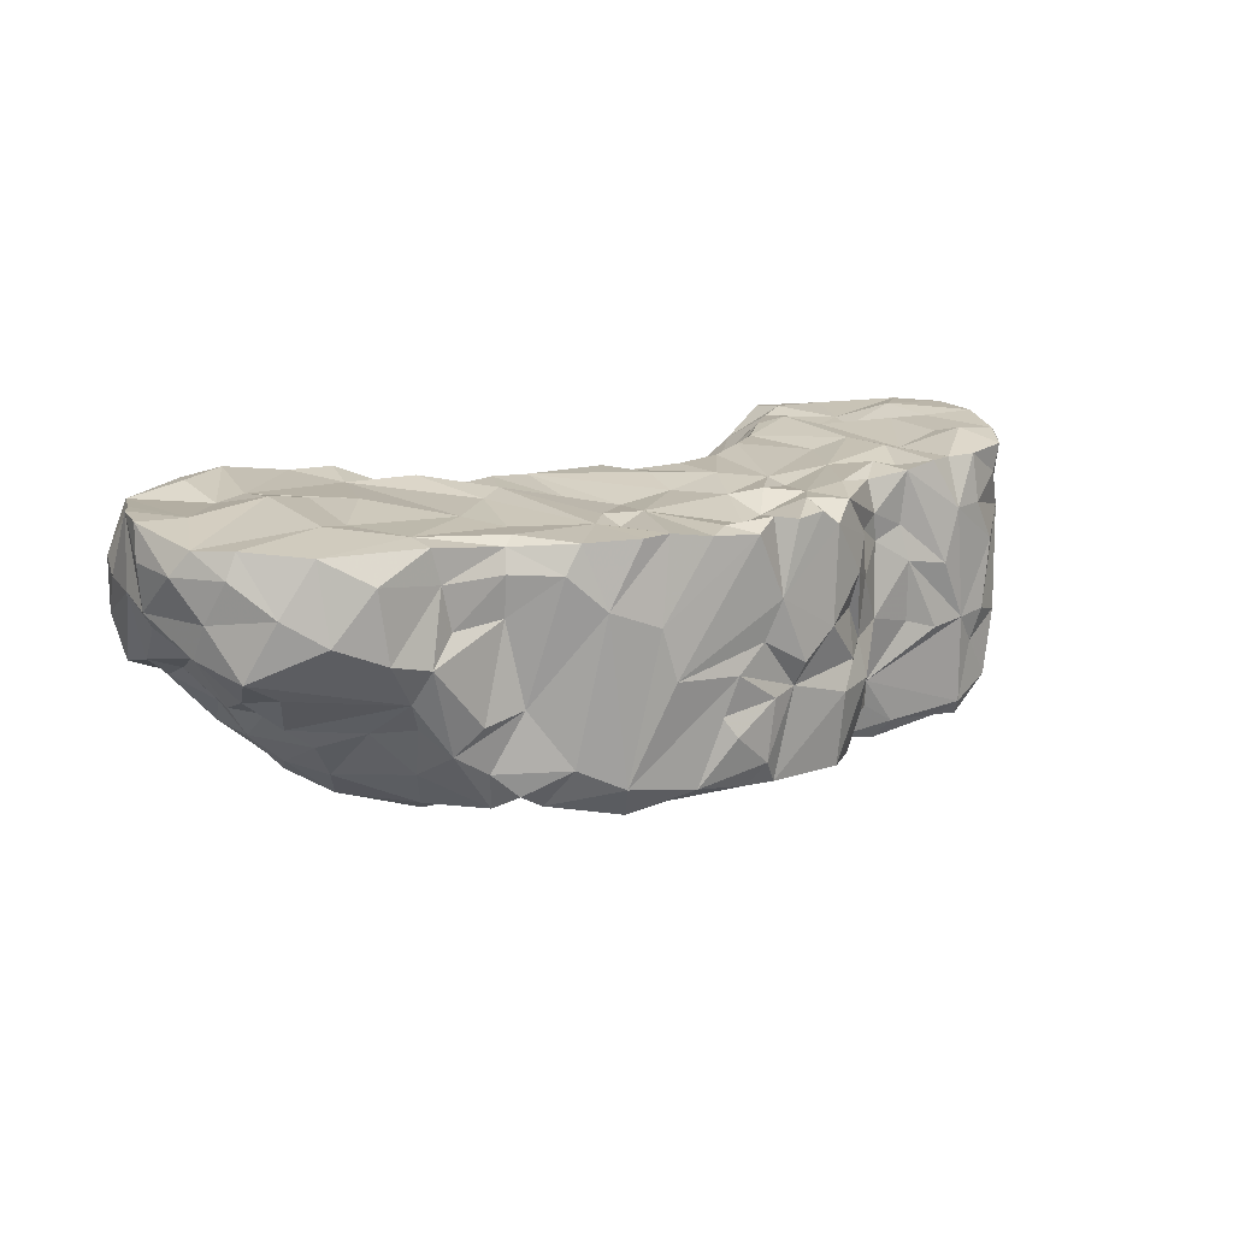
<metadata>
{"format":"obj","ext":"obj","renderer":"f3d","projection":"perspective","resolution":1024,"background":"white","views":[{"elev":16.0,"azim":-37.4,"up":"+Y"}]}
</metadata>
<code>
v 0.07637 1.432 1.155
v 0.000653 1.201 0.5659
v 0.5742 1.367 0.389
v 1.065 1.06 0.3679
v 0.7591 0.8097 0.9858
v -0.3924 0.9449 1.082
v 0.08718 0.9735 0.5457
v -0.1977 1.123 1.175
v -1.046 1.208 0.8906
v -0.9997 1.394 0.3096
v -0.8789 0.9856 0.4367
v -0.7233 1.297 0.2268
v 1.071 1.374 0.3702
v 0.3509 0.8665 0.5087
v -0.8518 1.485 0.2687
v 0.7696 1.453 0.5428
v -1.125 1.493 0.6169
v 0.4016 1.089 1.082
v 0.961 1.45 0.9667
v 0.505 0.9479 1.005
v -0.4107 1.476 0.5232
v -0.1259 0.8707 0.5563
v 0.3002 0.8192 1.13
v 1.081 1.331 0.8415
v -0.6329 1.267 0.997
v 0.9634 1.042 0.2684
v -0.8161 1.394 1.02
v 0.6548 1.056 0.2355
v -0.5715 1.057 1.016
v 0.357 1.143 0.5452
v -0.7609 1.04 0.2356
v 0.4342 1.457 0.6145
v -0.6047 0.9518 0.2735
v 0.2826 1.436 1.027
v -0.5939 0.8278 0.804
v 0.6145 1.435 1.005
v -0.9097 1.063 0.7951
v -0.8699 1.468 0.4693
v 0.8443 0.7837 0.7948
v -0.7239 1.128 0.9838
v -0.3294 1.441 0.5297
v 0.8412 1.331 1.018
v 0.4016 1.382 0.5564
v -0.1725 0.8382 1.113
v 1.128 1.48 0.5979
v -0.2954 0.8187 0.8578
v -0.6435 1.483 0.6688
v 0.5008 1.106 1.03
v -0.4564 0.9805 0.4476
v 1.151 1.138 0.6719
v -0.3416 1.287 1.131
v 0.5962 1.437 0.7035
v -0.4525 0.7984 0.4532
v 0.9741 0.7601 0.4795
v -0.1512 1.423 0.7305
v -0.7934 0.8927 0.5735
v 0.9133 0.8858 0.9916
v 0.5385 1.005 0.3113
v -0.01164 0.8103 1.054
v 1.02 1.007 0.9071
v -0.1051 1.43 0.9394
v -1.089 1.238 0.7725
v 0.8148 1.221 0.2095
v -0.6083 1.312 0.2757
v 0.02273 0.852 0.7839
v 0.1996 1.452 0.8172
v 0.8166 0.7852 0.3021
v -0.9146 1.057 0.5229
v 0.1977 0.812 0.6543
v 0.2648 1.388 1.155
v -1.051 1.136 0.3825
v 0.7576 1.443 0.8341
v 1.134 1.037 0.5207
v -0.25 1.092 0.5764
v 0.6288 0.8983 0.264
v 1.036 1.162 0.881
v -1.123 1.408 0.7506
v -0.2628 0.8178 1.081
v -0.503 1.249 0.3402
v 0.7552 1.047 0.2207
v 0.1451 1.402 1.034
v 0.3434 0.8265 0.6926
v 0.9836 0.8944 0.8151
v -0.7422 0.8655 0.4385
v 0.1363 1.432 0.9337
v -0.6281 0.9972 0.9848
v 0.4507 0.809 0.9638
v 0.97 1.181 0.2901
v 0.7298 1.338 0.2156
v -0.3515 1.355 0.5086
v 0.06635 0.848 1.063
v 1.024 0.7858 0.6047
v -0.9641 1.096 0.3593
v 0.7951 1.458 0.2698
v 0.8458 0.7806 0.5966
v -0.4138 0.8555 0.8966
v 0.3039 0.9975 1.149
v -0.06196 1.338 0.5648
v -1.02 1.478 0.3564
v -0.3046 0.9815 0.5574
v -0.915 1.284 1.006
v 0.7921 1.469 0.3553
v -0.8775 1.389 0.2481
v -0.9182 1.457 0.9668
v 1.083 1.217 0.4336
v 0.07491 1.035 1.174
v -0.6557 1.368 0.997
v 0.08474 1.339 0.5546
v 0.8312 1.448 1.005
v 0.2446 1.407 0.5987
v 0.04312 1.166 1.171
v 0.5639 0.7842 0.3206
v -0.5165 0.8096 0.3698
v 0.9477 1.458 0.3393
v 1.09 0.8477 0.6134
v -0.4677 1.438 0.9708
v -0.1094 0.8161 0.7717
v 0.4207 0.7846 0.4766
v 0.9939 1.471 0.6799
v -0.06892 1.018 1.167
v -0.2849 1.456 0.6581
v -0.5463 0.8342 0.6212
v 0.5768 1.232 0.2637
v 0.4767 0.8075 0.6528
v 0.9885 1.484 0.5555
v 0.324 0.8035 1.08
v 0.7821 0.8433 0.2308
v -0.1411 1.45 0.5612
v -0.3299 0.8504 0.8053
v 0.7605 1.331 1.033
v 0.464 1.313 0.4771
v 0.06469 0.8241 0.9379
v -0.1008 1.419 1.17
v 0.9298 0.8038 0.2712
v -0.1854 1.2 0.5626
v 0.5476 1.449 0.531
v 1.049 0.7701 0.4599
v -0.6497 0.8409 0.5408
v -1.057 1.412 0.8625
v 0.797 0.7967 0.8597
v 0.02095 0.8072 0.5563
v 0.3959 1.332 1.099
v 1.118 1.362 0.7404
v -0.6156 1.481 0.3236
v 0.7851 0.8053 0.3953
v -0.7842 0.9291 0.7544
v 1.132 0.9501 0.616
v 0.2281 1.009 0.5625
v 0.6967 1.052 1.035
v 0.8718 0.9148 0.2269
v -0.6334 0.8609 0.6779
v 0.8992 1.485 0.891
v 0.933 1.282 0.2552
v 0.9435 0.8016 0.6704
v -0.1725 0.7963 0.5698
v -0.9852 1.128 0.7624
v -0.5384 1.003 0.3219
v 0.8425 0.9871 1.009
v 0.01235 1.409 1.186
v 0.2325 0.8152 0.5629
v 0.8547 1.441 0.5542
v -0.5723 0.8276 0.346
v -1.039 1.154 0.4528
v 0.9592 1.039 0.9713
v -0.4168 1.429 0.881
v 0.8906 1.466 0.8186
v 1.08 1.477 0.4831
v 0.1563 1.146 0.5514
v 0.8674 1.067 1.021
v -0.7947 1.231 1.024
v 0.3193 1.433 0.8572
v -0.3063 0.8193 0.5437
v 0.08348 1.257 1.182
v -0.4355 1.258 0.4619
v -0.5084 1.275 1.001
v 0.3386 1.448 0.6503
v 0.5693 0.7894 0.41
v -0.7316 0.8556 0.6784
v -0.5094 1.369 1.01
v 0.1394 1.42 1.165
v -0.1047 0.9498 0.5772
v -0.5759 1.431 0.3046
v -1.119 1.335 0.5524
v 0.6354 0.9803 0.2678
v 0.5492 0.8005 0.8284
v 0.328 1.429 1.117
v -0.2979 0.8971 1.136
v -0.4606 1.112 0.4589
v -1.012 1.189 0.608
v -0.6648 1.172 0.2261
v 0.5614 0.7882 0.9727
v -0.4226 0.8517 1.007
v -0.9085 1.009 0.6317
v -0.8228 1.479 0.8254
v 0.5875 1.446 0.9203
v -0.7647 1.165 0.2126
v 0.1986 0.8069 0.9256
v 0.7999 0.8438 1.021
v -0.1805 0.8168 0.9721
v -0.7487 1.496 0.2667
v -0.3808 1.43 1.092
v -0.5209 0.8549 0.9593
v 0.8532 1.438 0.2424
v -0.9933 1.34 0.9449
v 0.413 0.9991 1.102
v -1.088 1.376 0.3999
v 0.6679 1.395 0.305
v 0.2237 1.32 0.5502
v 0.09536 0.8334 1.149
v -1.072 1.243 0.3618
v -0.6163 0.8529 0.8361
v 0.902 1.231 1.006
v 0.4065 1.251 0.5
v -0.8799 1.497 0.3478
v -0.3407 1.173 0.5207
v 0.7006 1.472 0.4831
v -0.4855 0.8883 1.016
v 0.3456 1.063 1.127
v 1.024 1.467 0.8809
v -0.8069 1.481 0.4763
v 0.4371 1.176 0.4927
v -0.4739 1.078 1.022
v -0.3194 0.8073 0.6246
v 0.5069 1.35 1.014
v 1.113 1.095 0.747
v -1.017 1.49 0.6362
v 0.6051 0.8015 0.4769
v -0.4194 1.367 1.089
v 0.1312 1.429 0.5888
v 0.07101 0.8212 0.7541
v 0.5997 1.309 1.002
v -0.8207 1.5 0.6067
v -0.6988 1.206 1.027
v 0.06829 0.8926 0.5592
v 0.5044 1.426 0.9905
v 1.029 1.432 0.3475
v -1.07 1.489 0.4741
v -0.12 0.7939 0.8556
v -0.5566 1.47 0.4659
v 0.2267 1.441 1.092
v 0.4655 1.217 0.4135
v 0.2645 0.8123 0.7857
v -0.7173 1.481 0.5885
v -1.123 1.309 0.6285
v -0.5431 0.9432 0.9902
v 0.2457 1.165 1.167
v 0.1445 0.8025 0.572
v 0.4379 1.084 0.4587
v 0.9926 0.8952 0.3124
v -0.4601 1.456 0.4422
v 0.1728 0.8067 0.8159
v 1.099 1.037 0.7986
v 0.1542 1.102 1.18
v 0.7113 0.7815 0.2621
v 0.5188 1.281 1.006
v -0.4852 1.099 0.3666
v -0.04876 0.8391 0.8055
v -0.9384 1.213 0.2762
v -0.7539 1.467 0.8047
v 0.7617 1.446 0.9923
v 0.29 1.162 0.5405
v -0.04038 1.426 1.133
v 1.098 1.3 0.4384
v -0.1275 0.8671 1.159
v -0.4089 0.8244 0.67
v 0.6846 0.7924 0.933
v 0.8808 1.448 0.477
v 1.116 1.246 0.587
v -0.1898 1.43 0.907
v 0.05431 0.8927 1.174
v 0.6297 0.8138 0.8984
v -0.4832 1.36 0.4075
v 0.7216 1.457 0.3872
v 1.106 0.9823 0.696
v -0.03819 0.97 1.185
v 0.6581 0.7985 0.8109
v -0.529 0.8084 0.5617
v 0.7171 1.205 1.039
v -0.1977 1.434 1.147
v -0.6937 0.8285 0.4506
v -0.6765 1.447 0.9935
v 0.3556 1.262 1.129
v 0.5931 0.8321 1.003
v 0.6971 1.449 1.008
v -0.009631 1.021 0.5611
v 0.05912 1.404 1.073
v 1.015 1.283 0.9147
v 0.1457 1.045 1.153
v 0.8957 1.472 0.6599
v 0.62 1.076 1.014
v 0.4079 0.8772 0.4725
v -0.8387 0.9441 0.6593
v -0.03402 1.107 1.181
v 0.6136 1.224 1.022
v 0.7135 1.453 0.83
v 1.086 1.484 0.7466
v 0.3627 0.7944 0.5399
v -0.5401 1.166 0.2755
v 0.575 1.325 0.2899
v -0.8011 0.9987 0.2611
v 0.3512 1.175 1.102
v -1.085 1.318 0.8144
v -0.4519 1.171 0.4337
v 0.8263 0.799 0.9855
v 0.655 1.428 0.9261
v 1.078 1.437 0.8474
v 1.111 0.8952 0.4797
v -0.6555 0.8349 0.6097
v 0.7975 1.124 0.2243
v 0.212 1.447 0.6695
v -0.352 1.447 0.6978
v -0.979 1.136 0.4953
v 1.121 0.866 0.5332
v 0.9421 1.383 0.9687
v -0.9485 1.075 0.6271
v 0.5069 1.437 0.8537
v -0.2881 0.8138 0.7529
v -0.4826 1.447 0.8054
v 0.6091 0.7892 0.6537
v -0.6576 0.9395 0.8882
v 1.136 1.041 0.5858
v -0.3817 0.8314 0.7808
v 0.06601 1.43 0.8201
v -0.6843 1.459 0.9347
v -0.6811 1.055 0.9379
v 0.4945 0.8509 0.3539
v 0.3675 0.8206 0.8384
v -0.5347 0.8209 0.7234
v -0.7641 1.049 0.8813
v -0.4959 1.421 0.9901
v -0.2462 0.8278 0.9123
v 1.05 0.7404 0.3943
v 0.06202 1.445 0.5717
v -0.9616 1.157 0.882
v 0.9896 0.7596 0.3505
v 0.2056 1.443 0.9713
v 0.2333 0.8722 0.549
v -0.07104 0.8115 0.9221
v 0.7057 1.454 0.7063
v -1.078 1.257 0.5741
v -0.2415 1.458 0.5666
v 0.1794 0.8383 0.5423
v 0.02305 0.8361 1.139
v 0.9776 0.7602 0.5735
v -0.7247 0.8725 0.594
v 0.7371 0.8101 0.848
v -0.2619 1.433 1.143
v -0.9314 1.073 0.2862
v 0.3274 1.421 0.9088
v 0.4709 0.7915 0.4001
v -0.2272 1.269 0.5485
v 0.5219 1.237 0.3175
v -0.1909 1.414 0.9729
v 0.8555 0.7964 0.2523
v -0.8361 0.9834 0.368
v 0.2686 1.02 0.5376
v -0.06423 0.8018 0.6179
v 0.4556 0.892 1.041
v -0.2685 1.435 0.9883
v 1.116 1.45 0.7384
v -0.6807 0.914 0.2903
v 0.6852 0.8847 0.2639
v -0.9247 1.088 0.7451
v 0.4129 0.8017 1.044
v 0.08944 1.45 0.7073
v 0.6253 1.46 0.4674
v 0.735 0.9362 0.2314
v -0.2299 1.242 1.165
v 0.2352 0.8223 0.7984
v -0.8471 1.016 0.8066
v 0.7879 1.06 1.031
v 0.4315 1.222 1.068
v -1.101 1.494 0.5251
v 0.627 0.8167 0.2653
v -0.02741 0.8296 0.8491
v -0.782 0.9331 0.3424
v -1.032 1.467 0.8605
v -1.104 1.343 0.452
v 0.4536 1.324 1.035
v -0.8529 0.9658 0.5206
v 0.3527 1.257 0.5164
v 0.5229 0.7941 0.5446
v -1.09 1.462 0.7829
v 0.0401 0.8326 0.7385
v 0.6931 1.183 0.2173
v 0.513 0.8839 0.9948
v -0.9864 1.109 0.441
v 0.5482 0.8163 0.6373
v -0.07225 1.415 0.8169
v -0.1491 1.262 0.5741
v -0.1791 0.8074 0.8478
v -1.135 1.416 0.6369
v 0.5383 0.7944 0.7025
v 0.4002 1.441 1.016
v 0.2112 1.426 1.16
v -0.5291 1.486 0.3663
g Group11382
f 173 159 8
f 176 66 171
f 356 30 14
f 314 287 24
f 24 76 225
f 124 185 327
f 371 20 198
f 276 346 5
f 108 168 2
f 40 334 37
f 311 239 318
f 170 27 101
f 220 47 239
f 239 47 318
f 68 387 11
f 303 79 272
f 280 162 277
f 126 197 369
f 182 200 144
f 93 11 387
f 153 13 88
f 161 119 125
f 319 39 276
f 263 88 13
f 210 103 258
f 237 99 206
f 16 216 339
f 123 89 385
f 373 378 183
f 104 377 204
f 111 8 293
f 197 126 209
f 166 289 72
f 149 20 371
f 48 205 20
f 364 327 87
f 41 21 121
f 272 90 174
f 285 181 74
f 257 155 357
f 205 23 358
f 209 23 97
f 263 13 45
f 13 167 45
f 228 175 222
f 359 116 201
f 88 309 63
f 145 95 227
f 107 27 170
f 324 194 104
f 291 248 350
f 254 354 177
f 51 222 6
f 192 331 78
f 352 58 241
f 102 94 207
f 258 103 196
f 113 157 49
f 43 110 176
f 3 131 366
f 31 190 33
f 361 162 280
f 323 61 85
f 395 173 70
f 84 345 56
f 68 380 292
f 52 171 316
f 372 18 48
f 211 320 146
f 122 328 151
f 144 200 220
f 103 10 99
f 249 307 332
f 115 83 92
f 329 146 320
f 175 233 29
f 250 41 90
f 98 108 2
f 314 42 287
f 260 284 130
f 241 131 352
f 208 381 261
f 78 331 44
f 293 8 187
f 263 45 143
f 45 296 360
f 328 322 96
f 328 265 322
f 38 226 232
f 194 377 104
f 255 372 48
f 294 278 231
f 100 74 181
f 155 117 223
f 268 143 50
f 249 4 307
f 368 51 187
f 133 368 159
f 32 171 52
f 136 131 32
f 113 49 53
f 100 188 74
f 145 54 95
f 92 83 154
f 55 341 121
f 128 98 351
f 292 370 193
f 178 211 146
f 158 198 57
f 140 57 304
f 58 123 28
f 80 150 127
f 44 199 59
f 223 117 317
f 274 60 83
f 164 287 169
f 262 61 133
f 286 61 262
f 302 62 9
f 37 334 156
f 203 236 153
f 89 207 94
f 182 12 200
f 33 190 298
f 384 247 69
f 117 155 257
f 66 323 85
f 323 365 128
f 335 134 249
f 309 26 150
f 193 68 292
f 62 302 244
f 132 197 91
f 375 197 132
f 240 395 70
f 394 34 186
f 210 71 183
f 71 210 348
f 394 186 235
f 260 295 284
f 50 321 268
f 225 252 274
f 135 285 74
f 90 41 351
f 75 184 80
f 254 177 350
f 76 164 60
f 225 76 252
f 77 392 244
f 232 226 383
f 187 192 78
f 187 78 264
f 79 64 396
f 64 298 190
f 184 28 80
f 385 63 309
f 240 81 180
f 85 61 286
f 160 82 69
f 160 297 82
f 60 57 83
f 39 83 57
f 376 84 11
f 380 84 56
f 336 81 34
f 34 316 349
f 29 233 86
f 245 6 222
f 364 87 358
f 20 283 198
f 88 26 309
f 88 4 26
f 385 89 63
f 89 203 63
f 188 215 74
f 215 135 74
f 59 343 44
f 293 187 264
f 54 137 92
f 95 54 344
f 348 196 31
f 355 348 300
f 94 102 114
f 114 236 203
f 319 95 39
f 154 83 39
f 202 320 211
f 86 245 222
f 97 288 209
f 48 18 205
f 333 128 365
f 310 229 66
f 214 99 38
f 99 226 38
f 53 49 172
f 265 223 317
f 40 101 9
f 9 204 302
f 273 3 366
f 216 136 339
f 99 15 103
f 103 15 12
f 104 27 281
f 27 104 101
f 4 88 105
f 4 105 73
f 288 97 218
f 111 293 288
f 107 233 25
f 228 330 179
f 43 208 110
f 381 208 43
f 109 42 314
f 72 260 152
f 333 229 108
f 333 365 229
f 246 288 218
f 282 246 301
f 374 326 184
f 248 58 326
f 157 162 33
f 361 33 162
f 114 102 267
f 167 267 125
f 313 115 92
f 50 274 321
f 179 330 107
f 318 259 324
f 375 132 338
f 59 199 338
f 291 350 118
f 160 14 297
f 109 19 152
f 219 19 306
f 288 270 209
f 270 264 343
f 389 121 269
f 311 165 359
f 53 223 265
f 277 162 53
f 89 123 299
f 352 131 299
f 297 124 82
f 118 350 382
f 45 125 296
f 167 125 45
f 23 209 126
f 23 364 358
f 367 80 127
f 112 374 254
f 351 41 128
f 341 41 121
f 129 46 96
f 322 265 317
f 109 130 42
f 278 294 371
f 131 43 32
f 43 131 381
f 132 59 338
f 59 132 91
f 279 51 368
f 201 330 228
f 67 354 335
f 354 67 177
f 135 2 285
f 351 98 390
f 136 32 52
f 136 52 339
f 321 147 313
f 307 4 73
f 308 122 151
f 277 53 265
f 204 139 302
f 17 77 383
f 39 57 140
f 276 39 346
f 22 234 141
f 247 160 69
f 379 186 142
f 282 70 246
f 143 45 360
f 24 50 143
f 272 250 90
f 21 239 311
f 67 145 227
f 335 145 67
f 370 292 146
f 146 329 370
f 147 115 313
f 274 83 115
f 337 148 14
f 2 168 285
f 48 20 290
f 255 48 294
f 134 150 26
f 150 354 127
f 292 178 146
f 56 345 178
f 119 289 166
f 296 219 306
f 203 153 63
f 63 153 88
f 95 154 39
f 95 344 154
f 172 22 155
f 22 141 155
f 62 189 156
f 9 62 156
f 49 157 256
f 298 64 79
f 130 371 212
f 212 169 287
f 1 159 173
f 262 133 159
f 148 337 7
f 234 342 247
f 119 161 289
f 267 216 16
f 157 113 162
f 162 113 53
f 183 71 163
f 163 71 93
f 158 57 164
f 60 164 57
f 165 324 116
f 116 359 165
f 166 72 152
f 152 19 219
f 114 267 167
f 236 114 167
f 168 148 7
f 148 356 14
f 164 169 158
f 169 212 371
f 170 101 40
f 86 233 40
f 66 85 171
f 349 336 34
f 22 172 100
f 49 100 172
f 173 8 111
f 70 173 246
f 188 100 49
f 49 256 188
f 175 25 233
f 179 107 25
f 32 43 176
f 32 176 171
f 382 227 95
f 350 227 382
f 151 35 178
f 178 308 151
f 228 179 175
f 179 25 175
f 180 81 1
f 180 1 173
f 181 234 22
f 100 181 22
f 182 396 64
f 12 182 64
f 244 189 62
f 189 340 163
f 326 58 184
f 58 28 184
f 327 185 87
f 266 5 191
f 70 142 186
f 186 240 70
f 187 51 6
f 6 192 187
f 188 303 215
f 256 303 188
f 315 189 312
f 189 163 312
f 196 190 31
f 196 64 190
f 87 185 191
f 283 386 87
f 6 217 192
f 96 46 192
f 363 156 315
f 156 189 315
f 232 383 194
f 47 259 318
f 72 295 260
f 16 339 72
f 12 64 196
f 12 196 103
f 230 251 65
f 230 369 251
f 198 283 5
f 198 304 57
f 46 391 331
f 46 331 192
f 200 12 15
f 200 214 38
f 359 201 347
f 347 201 51
f 211 96 202
f 192 217 96
f 94 203 89
f 203 94 114
f 101 204 9
f 101 104 204
f 23 205 97
f 97 205 18
f 99 10 206
f 10 103 210
f 207 3 273
f 131 3 299
f 229 208 108
f 108 208 168
f 197 209 91
f 59 91 343
f 206 10 210
f 183 378 210
f 211 35 96
f 178 35 211
f 42 130 212
f 42 212 287
f 381 30 261
f 248 291 30
f 15 99 214
f 15 214 200
f 174 90 215
f 90 351 215
f 273 216 267
f 366 216 273
f 217 202 96
f 245 86 202
f 301 246 218
f 18 218 97
f 119 166 219
f 166 152 219
f 200 38 220
f 220 38 232
f 30 213 221
f 213 131 241
f 222 175 29
f 29 86 222
f 172 155 223
f 53 172 223
f 231 255 294
f 36 195 235
f 24 225 50
f 274 50 225
f 99 237 226
f 17 383 226
f 350 177 227
f 177 67 227
f 51 201 228
f 51 228 222
f 229 110 208
f 229 310 110
f 230 69 82
f 69 230 384
f 231 36 224
f 36 231 278
f 243 220 232
f 243 232 194
f 233 170 40
f 107 170 233
f 7 342 234
f 7 285 168
f 224 36 235
f 235 186 224
f 153 236 13
f 236 167 13
f 392 373 244
f 226 373 17
f 117 375 238
f 317 117 391
f 239 144 220
f 396 239 250
f 34 240 186
f 34 81 240
f 221 213 241
f 241 58 248
f 82 124 242
f 82 369 230
f 259 47 243
f 47 220 243
f 244 373 183
f 340 183 163
f 245 202 217
f 217 6 245
f 246 173 253
f 246 253 288
f 141 234 247
f 384 141 247
f 30 221 248
f 248 221 241
f 134 26 249
f 4 249 26
f 41 250 21
f 239 21 250
f 251 369 197
f 251 197 375
f 76 60 252
f 252 60 274
f 253 173 111
f 253 111 288
f 374 127 254
f 254 127 354
f 255 231 224
f 224 186 379
f 298 79 256
f 256 79 303
f 357 384 257
f 65 251 375
f 348 210 258
f 348 258 196
f 324 259 194
f 243 194 259
f 109 152 260
f 260 130 109
f 168 261 148
f 168 208 261
f 286 262 1
f 262 159 1
f 263 105 88
f 268 263 143
f 264 78 44
f 343 264 44
f 265 122 277
f 122 265 328
f 319 276 185
f 185 271 191
f 267 161 125
f 161 267 16
f 105 268 73
f 105 263 268
f 389 269 61
f 61 353 279
f 270 106 275
f 275 264 270
f 185 276 271
f 271 266 191
f 79 396 272
f 250 272 396
f 102 273 267
f 102 207 273
f 147 321 274
f 147 274 115
f 106 120 275
f 275 120 264
f 276 266 271
f 276 5 266
f 280 277 138
f 138 277 122
f 130 278 371
f 130 36 278
f 133 61 279
f 133 279 368
f 361 280 84
f 84 280 345
f 330 281 107
f 107 281 27
f 142 70 282
f 372 282 18
f 283 87 191
f 283 191 5
f 284 36 130
f 295 305 284
f 285 234 181
f 285 7 234
f 81 286 1
f 85 286 81
f 287 164 76
f 287 76 24
f 293 106 288
f 106 270 288
f 289 161 16
f 289 16 72
f 149 290 20
f 294 149 371
f 14 291 118
f 14 30 291
f 380 56 292
f 56 178 292
f 293 264 120
f 120 106 293
f 294 290 149
f 294 48 290
f 295 316 305
f 339 52 316
f 119 219 296
f 125 119 296
f 297 118 124
f 118 297 14
f 157 298 256
f 33 298 157
f 299 3 207
f 299 207 89
f 300 348 31
f 361 31 33
f 301 218 18
f 301 18 282
f 302 77 244
f 77 302 139
f 303 272 174
f 303 174 215
f 140 304 5
f 198 5 304
f 195 36 305
f 305 36 284
f 19 24 306
f 143 306 24
f 307 73 313
f 332 307 137
f 138 122 308
f 345 308 178
f 309 150 80
f 385 309 80
f 310 66 176
f 176 110 310
f 121 21 311
f 121 311 359
f 68 312 387
f 312 68 315
f 92 137 313
f 307 313 137
f 314 19 109
f 19 314 24
f 315 68 193
f 363 315 193
f 305 316 195
f 394 316 34
f 317 46 129
f 317 391 46
f 318 324 165
f 311 318 165
f 124 393 185
f 382 124 118
f 86 325 320
f 86 320 202
f 73 321 313
f 268 321 73
f 322 317 129
f 322 129 96
f 389 61 323
f 128 389 323
f 281 324 104
f 324 281 330
f 86 40 325
f 40 37 329
f 350 248 326
f 112 326 374
f 327 364 242
f 242 124 327
f 35 328 96
f 151 328 35
f 329 320 325
f 40 329 325
f 116 330 201
f 116 324 330
f 331 391 199
f 44 331 199
f 145 332 54
f 137 54 332
f 333 108 98
f 128 333 98
f 156 334 9
f 9 334 40
f 335 249 332
f 145 335 332
f 336 85 81
f 85 336 171
f 160 337 14
f 342 160 247
f 391 338 199
f 375 338 238
f 339 295 72
f 339 316 295
f 244 340 189
f 244 183 340
f 341 128 41
f 341 55 128
f 337 160 342
f 7 337 342
f 91 209 343
f 209 270 343
f 154 344 92
f 344 54 92
f 138 308 345
f 280 138 345
f 346 39 140
f 5 346 140
f 359 347 279
f 347 51 279
f 93 71 348
f 355 93 348
f 171 349 316
f 336 349 171
f 112 350 326
f 350 112 254
f 215 351 135
f 351 390 135
f 123 352 299
f 58 352 123
f 353 359 279
f 61 269 353
f 354 150 134
f 354 134 335
f 11 355 376
f 93 355 11
f 356 261 30
f 261 356 148
f 141 384 357
f 155 141 357
f 386 358 87
f 205 358 20
f 121 359 269
f 269 359 353
f 296 306 360
f 360 306 143
f 31 361 300
f 84 376 361
f 362 127 374
f 80 367 75
f 37 156 363
f 363 193 370
f 369 364 126
f 126 364 23
f 66 229 365
f 66 365 323
f 366 131 136
f 216 366 136
f 362 367 127
f 75 367 362
f 8 368 187
f 368 8 159
f 242 364 369
f 82 242 369
f 37 370 329
f 37 363 370
f 169 371 158
f 158 371 198
f 379 142 372
f 142 282 372
f 226 237 373
f 373 237 378
f 374 184 75
f 75 362 374
f 257 375 117
f 257 65 375
f 300 361 376
f 355 300 376
f 204 377 139
f 194 383 377
f 378 237 206
f 378 206 210
f 255 379 372
f 379 255 224
f 11 380 68
f 11 84 380
f 381 131 213
f 30 381 213
f 124 382 388
f 382 95 319
f 139 377 383
f 139 383 77
f 384 230 65
f 257 384 65
f 385 80 28
f 28 123 385
f 386 283 20
f 20 358 386
f 387 163 93
f 312 163 387
f 382 319 388
f 124 388 393
f 55 121 389
f 128 55 389
f 390 98 2
f 390 2 135
f 117 238 391
f 391 238 338
f 17 373 392
f 77 17 392
f 393 388 319
f 393 319 185
f 195 394 235
f 195 316 394
f 395 240 180
f 395 180 173
f 396 182 144
f 144 239 396

</code>
